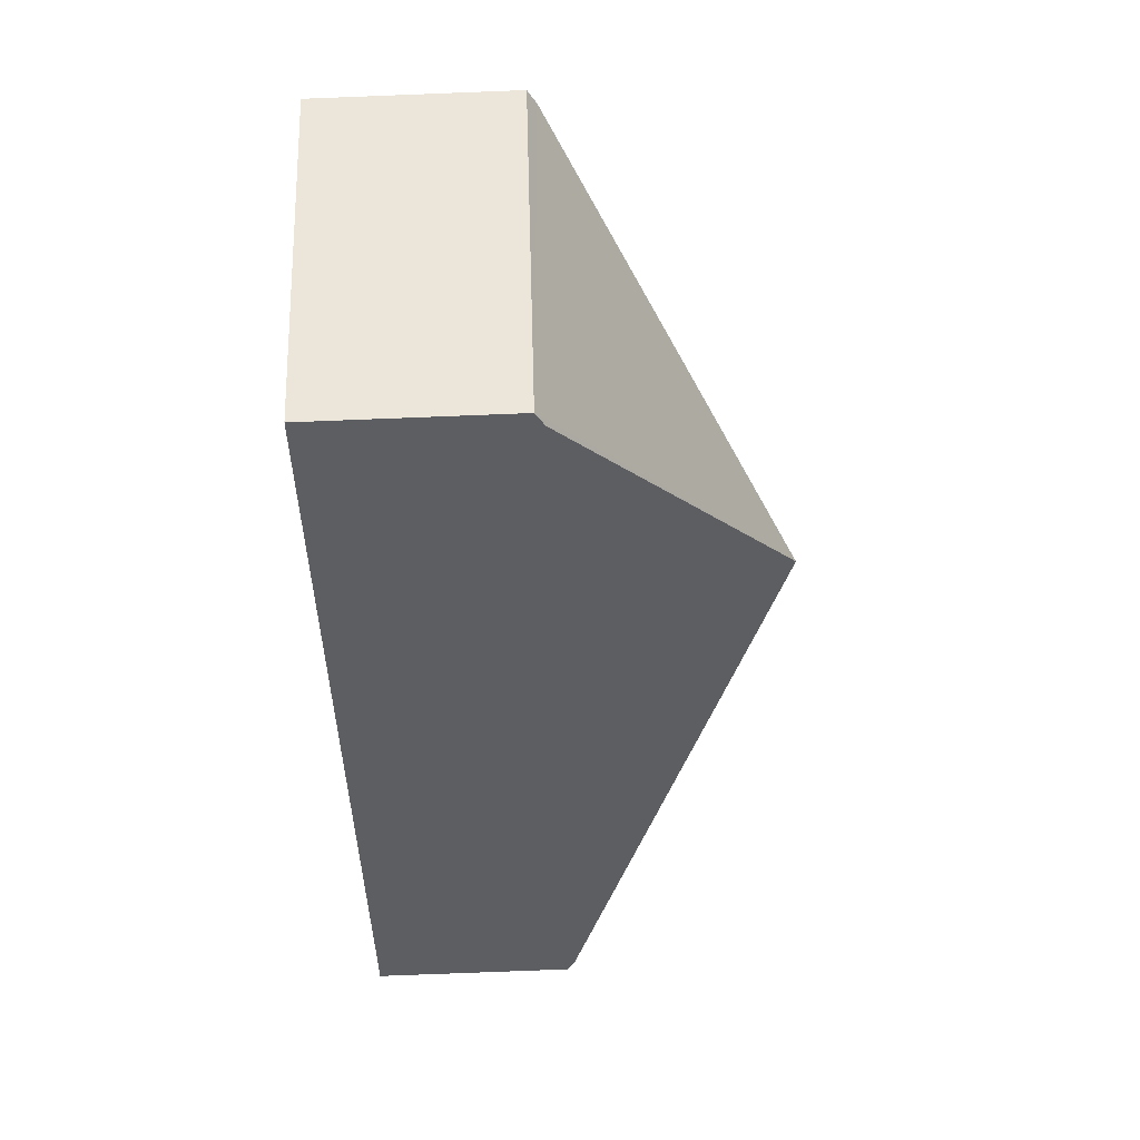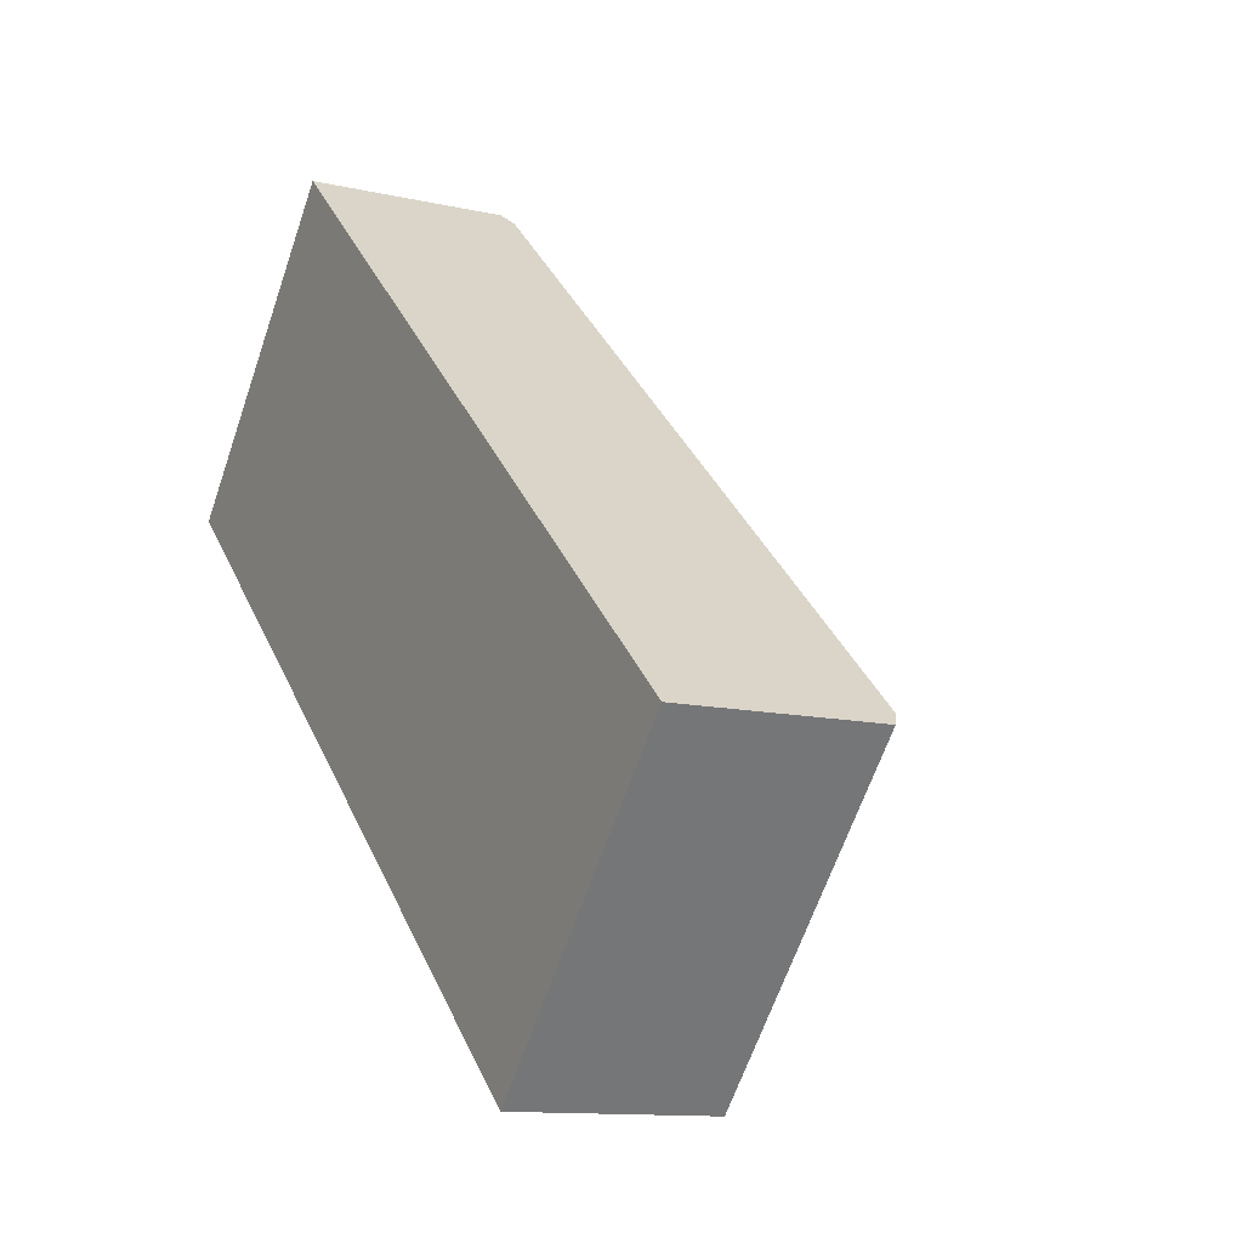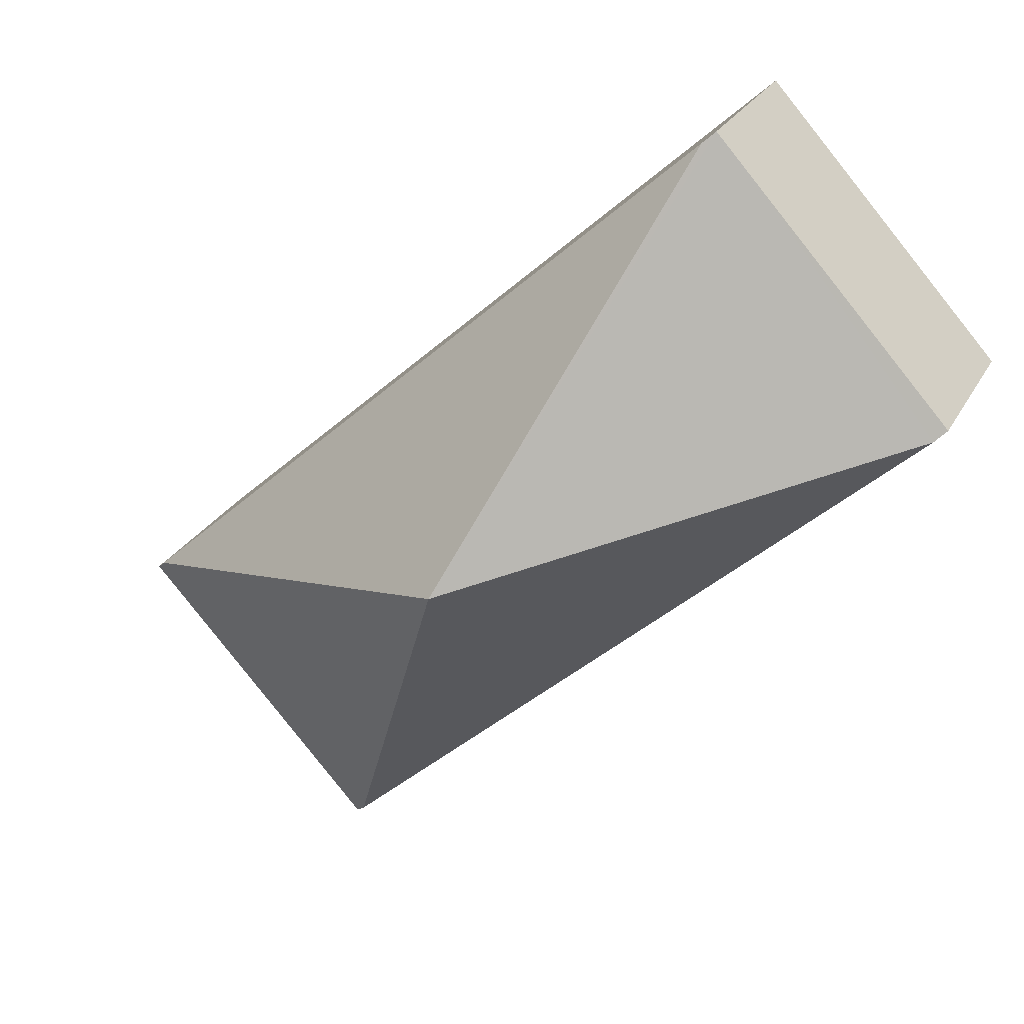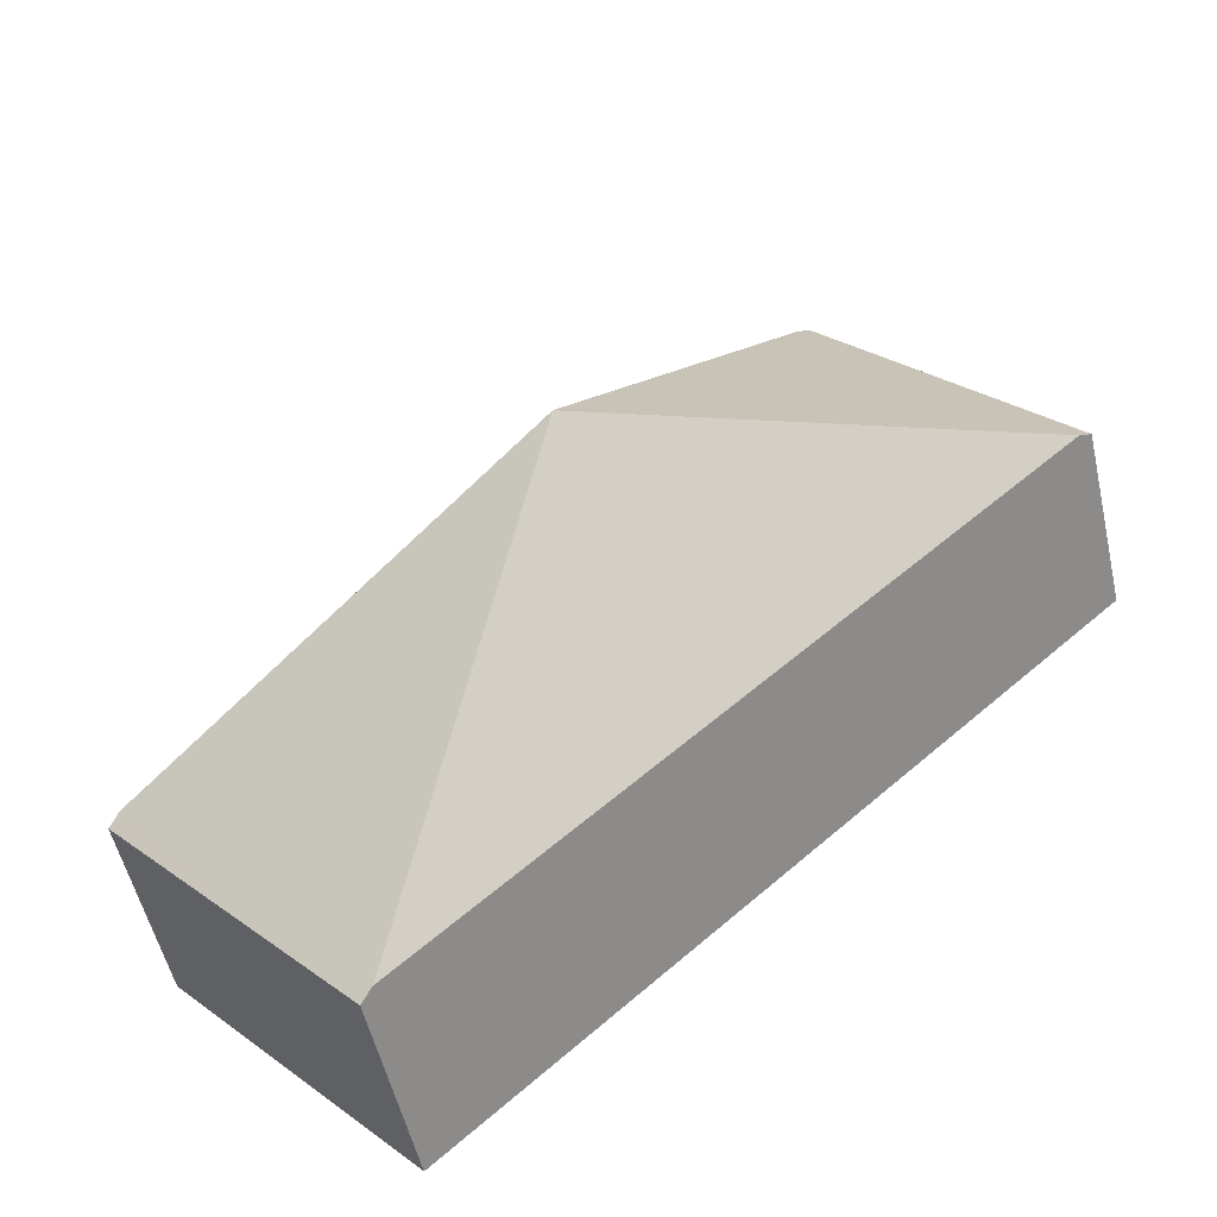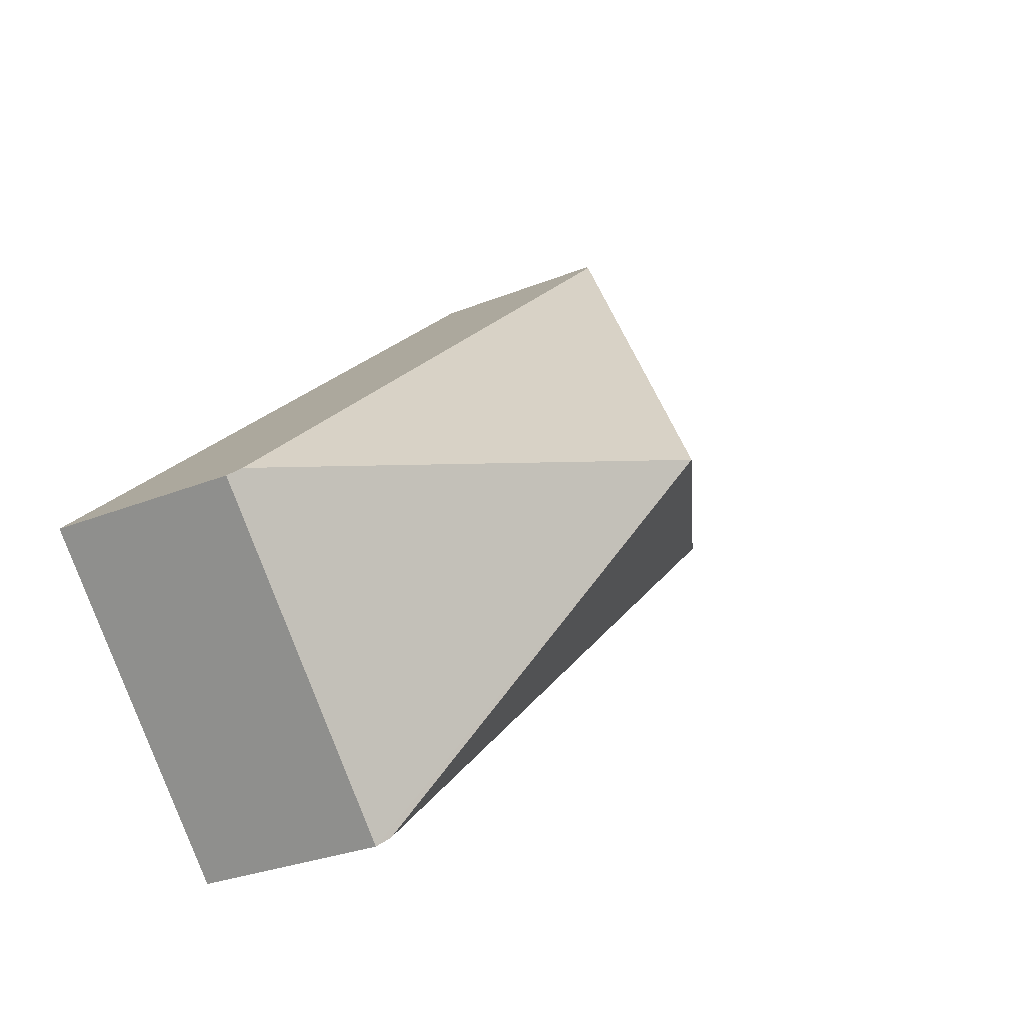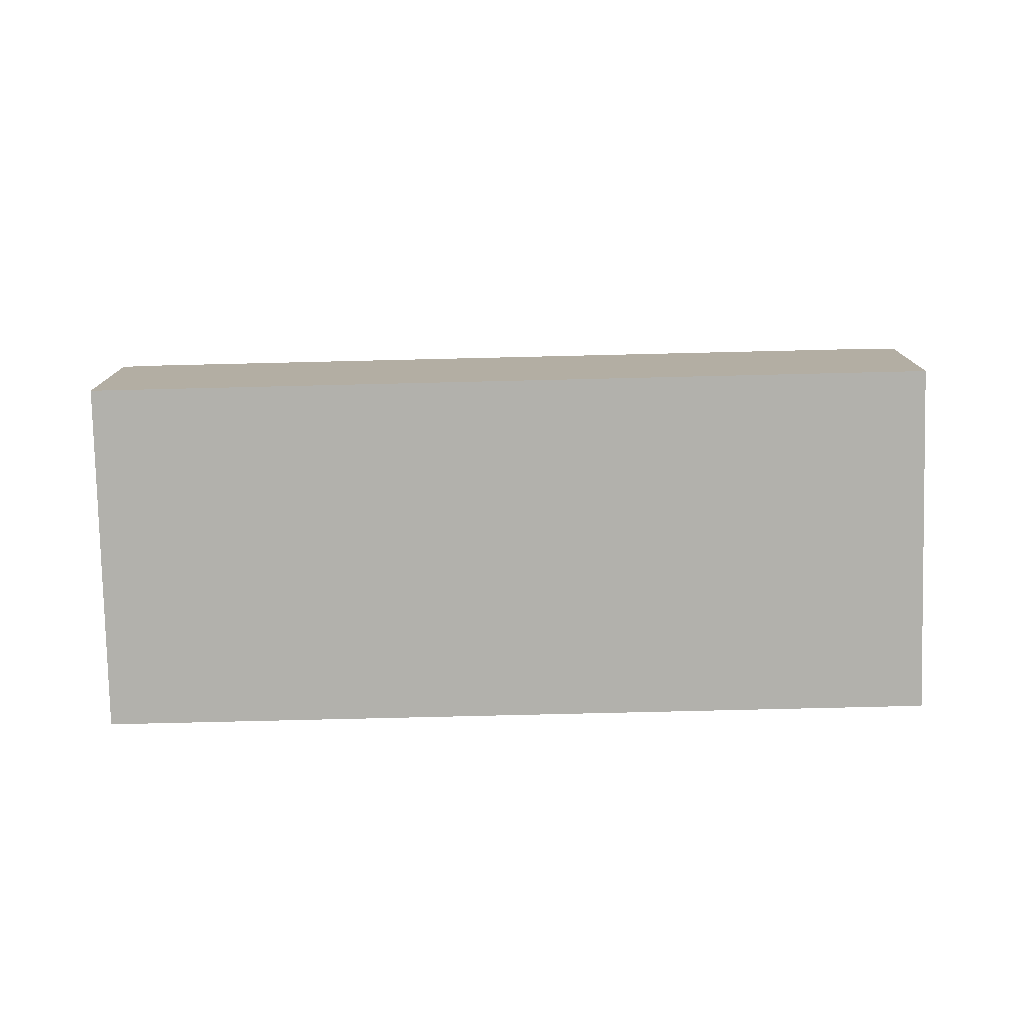
<metadata>
{"format":"obj","ext":"obj","renderer":"f3d","projection":"perspective","resolution":1024,"background":"white","views":[{"elev":-79.7,"azim":92.2,"up":"+Z"},{"elev":-11.8,"azim":61.3,"up":"+Z"},{"elev":25.6,"azim":-157.5,"up":"+Z"},{"elev":-53.2,"azim":-167.3,"up":"+Z"},{"elev":-28.0,"azim":121.8,"up":"+Z"},{"elev":-78.9,"azim":43.6,"up":"+Y"}]}
</metadata>
<code>
v  1.669 1.616 1.838
v  0.098 1.685 -0.089
v  0 1.615 9.889e-17
v  3.736 3.562 -1.336
v  2.046 1.615 2.254
v  2.144 1.685 2.165
v  7.374 1.685 -2.583
v  5.426 1.615 -4.926
v  7.472 1.615 -2.672
v  5.328 1.685 -4.837
v  0 0 0
v  1.669 -1.125e-16 1.838
v  2.046 -1.38e-16 2.254
v  2.144 -1.326e-16 2.165
v  7.374 1.582e-16 -2.583
v  7.472 1.636e-16 -2.672
v  5.426 3.016e-16 -4.926
v  5.328 2.962e-16 -4.837
v  0.098 5.45e-18 -0.089
g defaultobject
f 1 2 3
f 2 1 4
f 4 1 5
f 4 5 6
f 6 7 4
f 8 7 9
f 7 8 4
f 4 8 10
f 10 2 4
f 11 1 3
f 1 11 12
f 1 12 5
f 5 12 13
f 13 6 5
f 6 13 7
f 7 13 14
f 7 14 15
f 7 15 9
f 9 15 16
f 16 8 9
f 8 16 17
f 17 10 8
f 10 17 2
f 2 17 18
f 2 18 19
f 2 19 3
f 3 19 11
f 15 17 16
f 17 15 14
f 17 14 18
f 18 14 19
f 19 14 13
f 19 13 12
f 19 12 11

</code>
